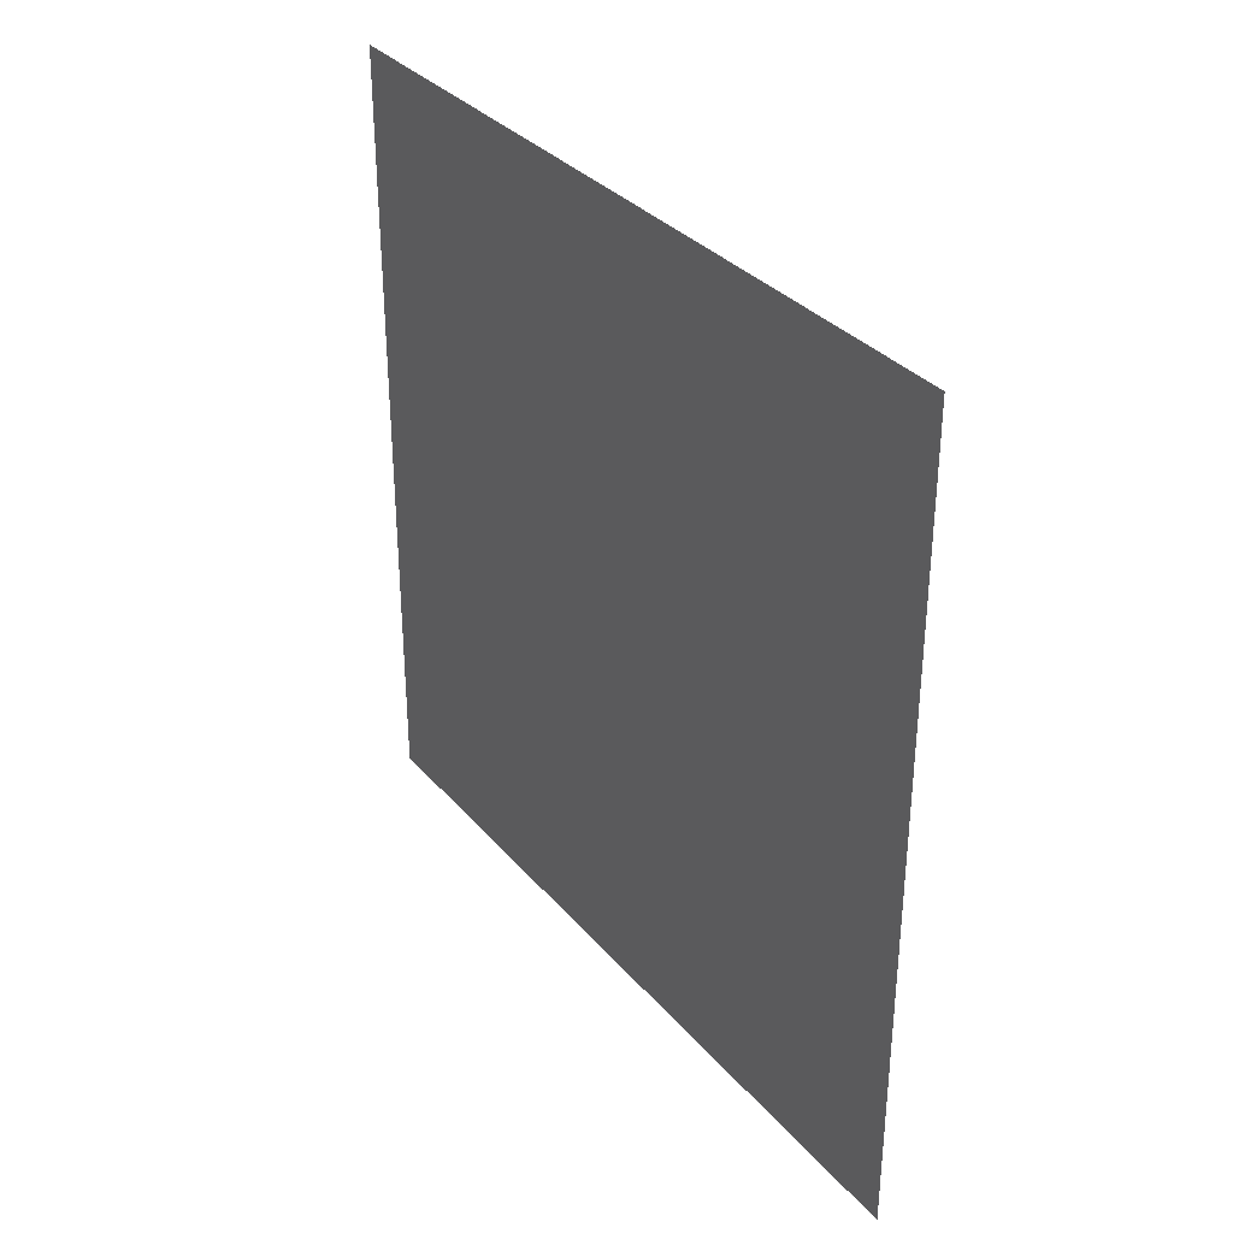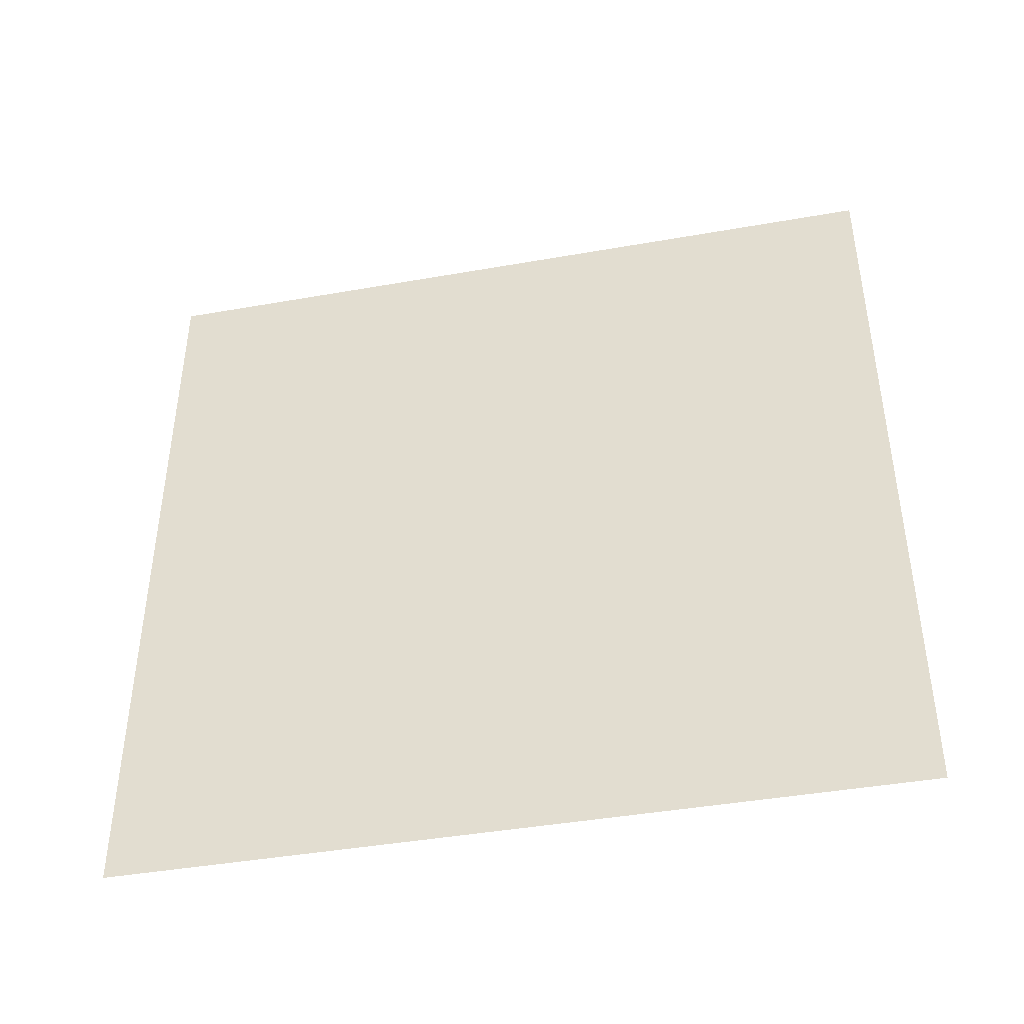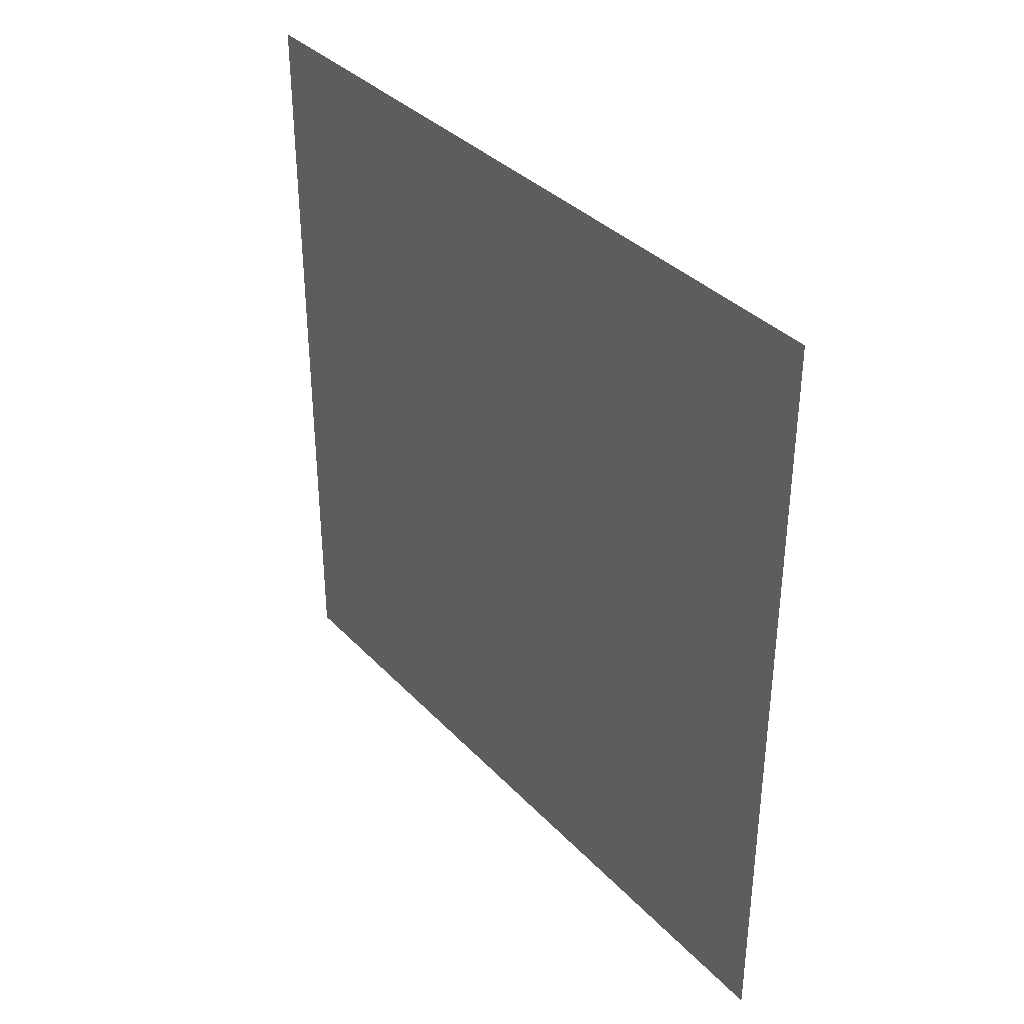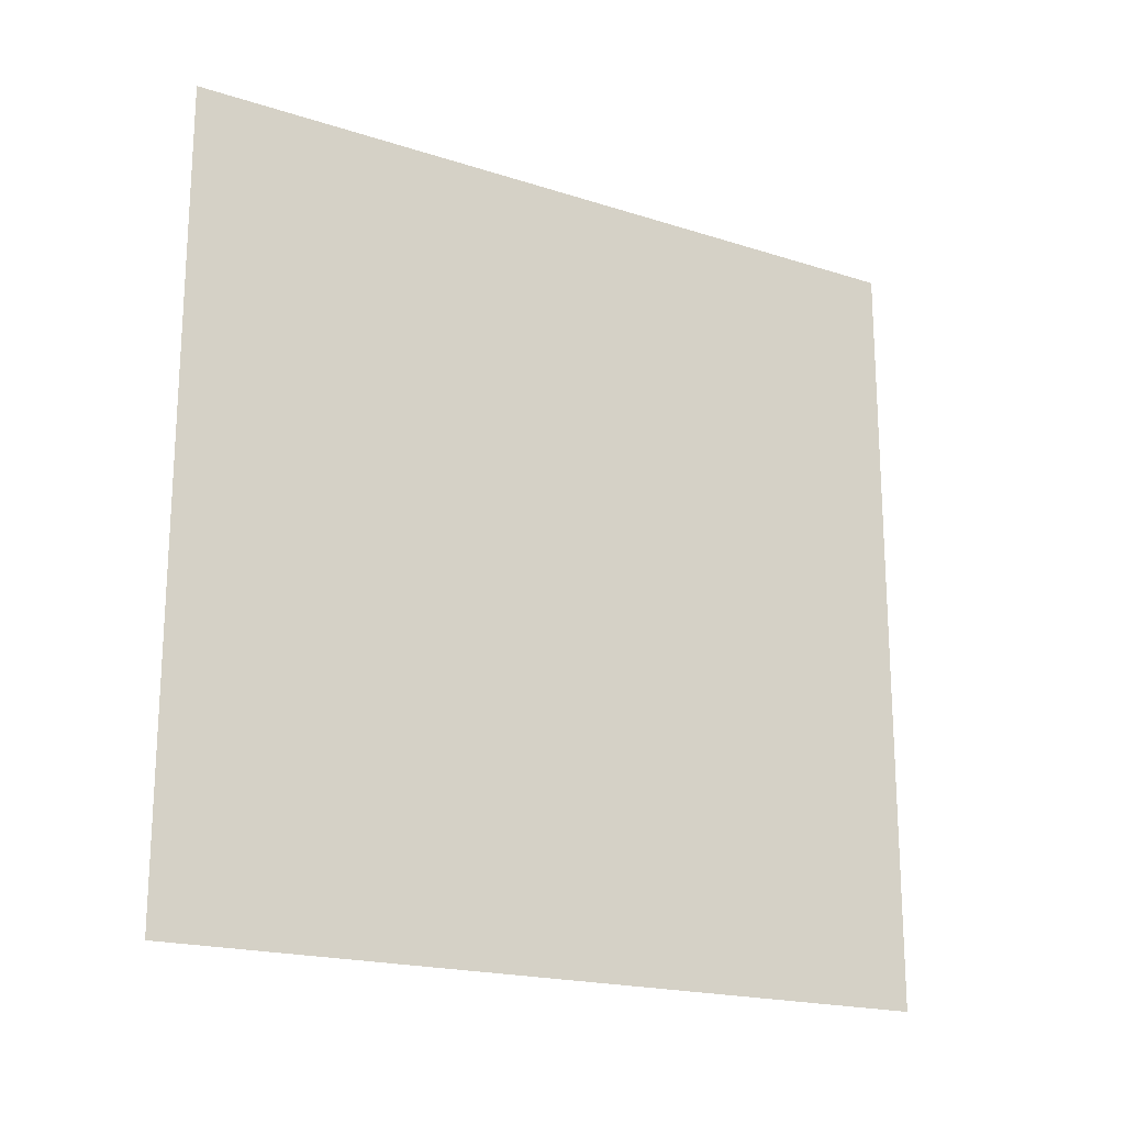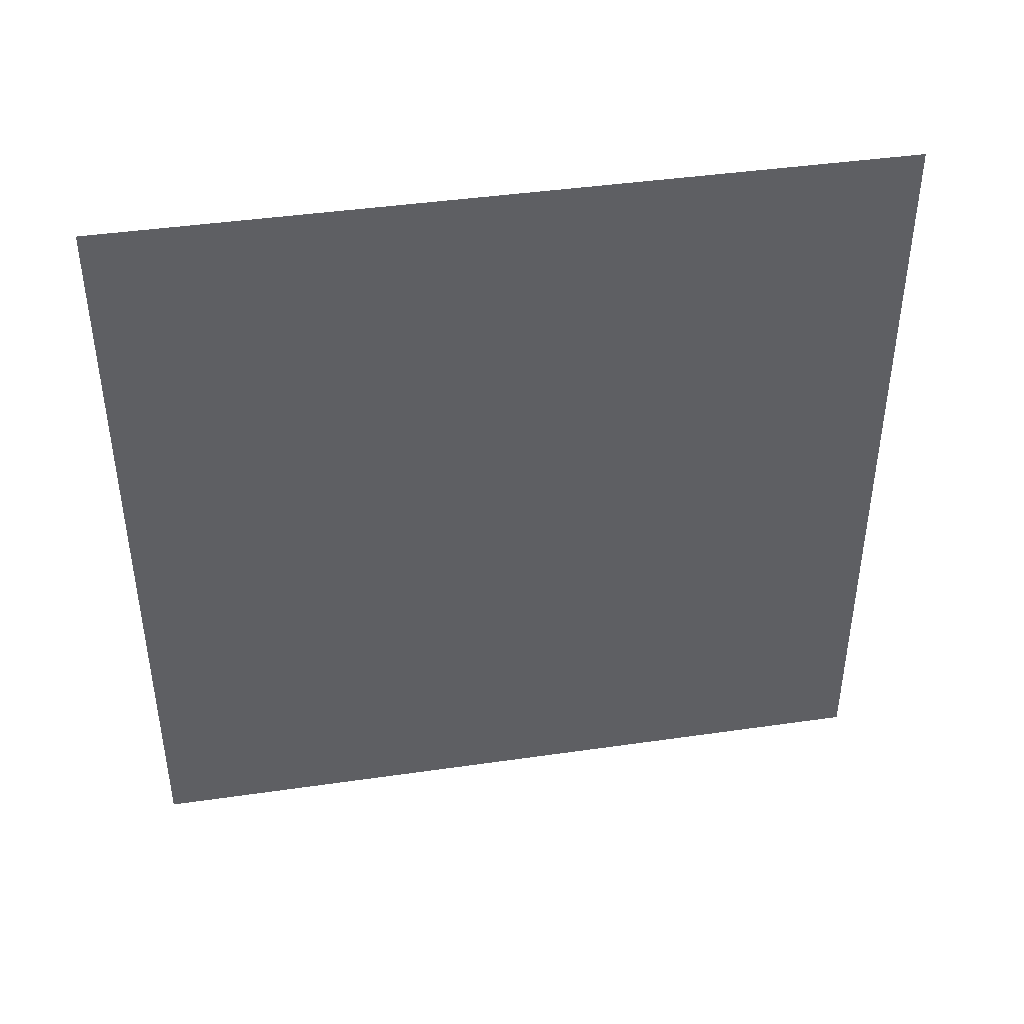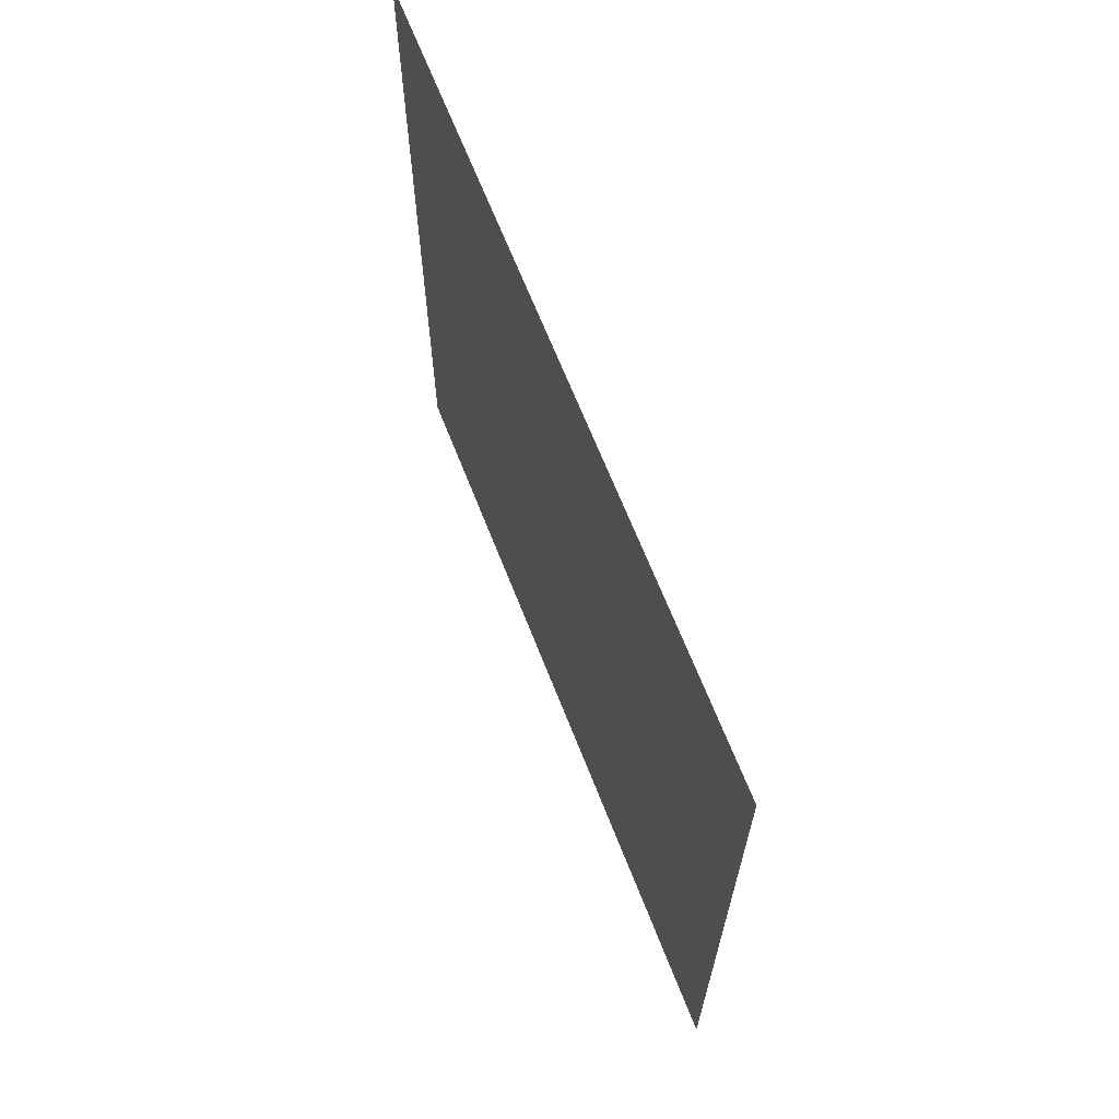
<metadata>
{"format":"obj","ext":"obj","renderer":"f3d","projection":"perspective","resolution":1024,"background":"white","views":[{"elev":33.2,"azim":-33.9,"up":"+Z"},{"elev":-42.6,"azim":101.9,"up":"+Z"},{"elev":35.9,"azim":143.1,"up":"+Y"},{"elev":-19.2,"azim":-121.2,"up":"+Y"},{"elev":42.5,"azim":-99.8,"up":"+Y"},{"elev":66.5,"azim":158.6,"up":"+Y"}]}
</metadata>
<code>
o Plane (1)
g Plane (1)
v 0 0 0
v 0 0.25 0
v 0 0 0.25
v 0 0.25 0.25
v 0 0.5 0
v 0 0.5 0.25
v 0 0.75 0
v 0 0.75 0.25
v 0 1 0
v 0 1 0.25
v 0 0 0.5
v 0 0.25 0.5
v 0 0.5 0.5
v 0 0.75 0.5
v 0 1 0.5
v 0 0 0.75
v 0 0.25 0.75
v 0 0.5 0.75
v 0 0.75 0.75
v 0 1 0.75
v 0 0 1
v 0 0.25 1
v 0 0.5 1
v 0 0.75 1
v 0 1 1
f 3 4 2 1
f 4 6 5 2
f 6 8 7 5
f 8 10 9 7
f 11 12 4 3
f 12 13 6 4
f 13 14 8 6
f 14 15 10 8
f 16 17 12 11
f 17 18 13 12
f 18 19 14 13
f 19 20 15 14
f 21 22 17 16
f 22 23 18 17
f 23 24 19 18
f 24 25 20 19

</code>
